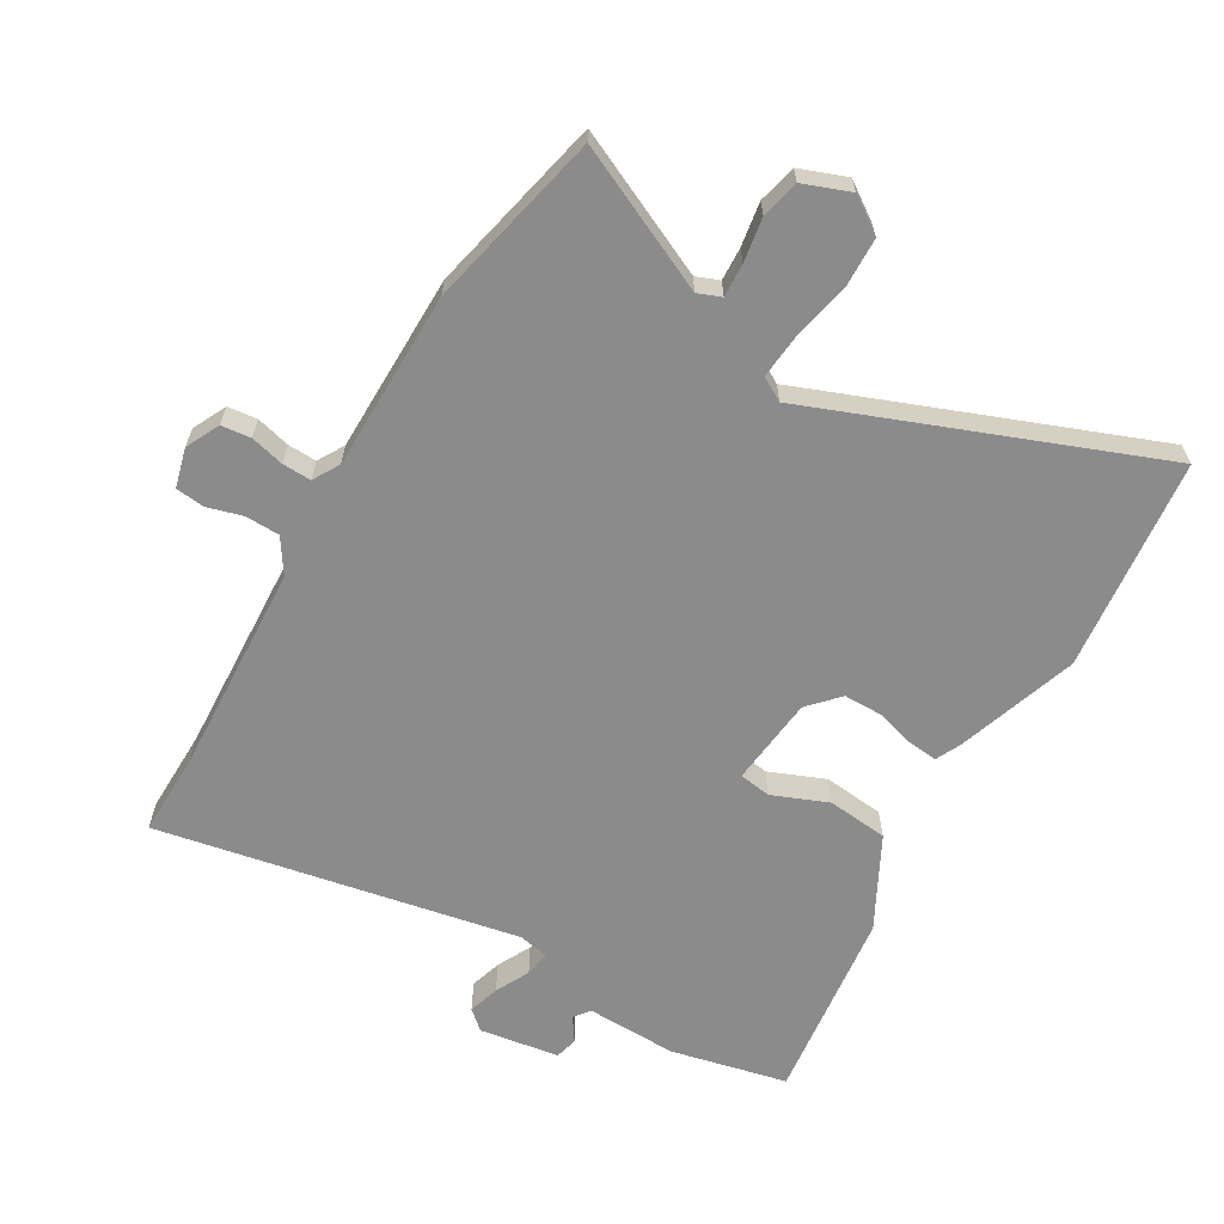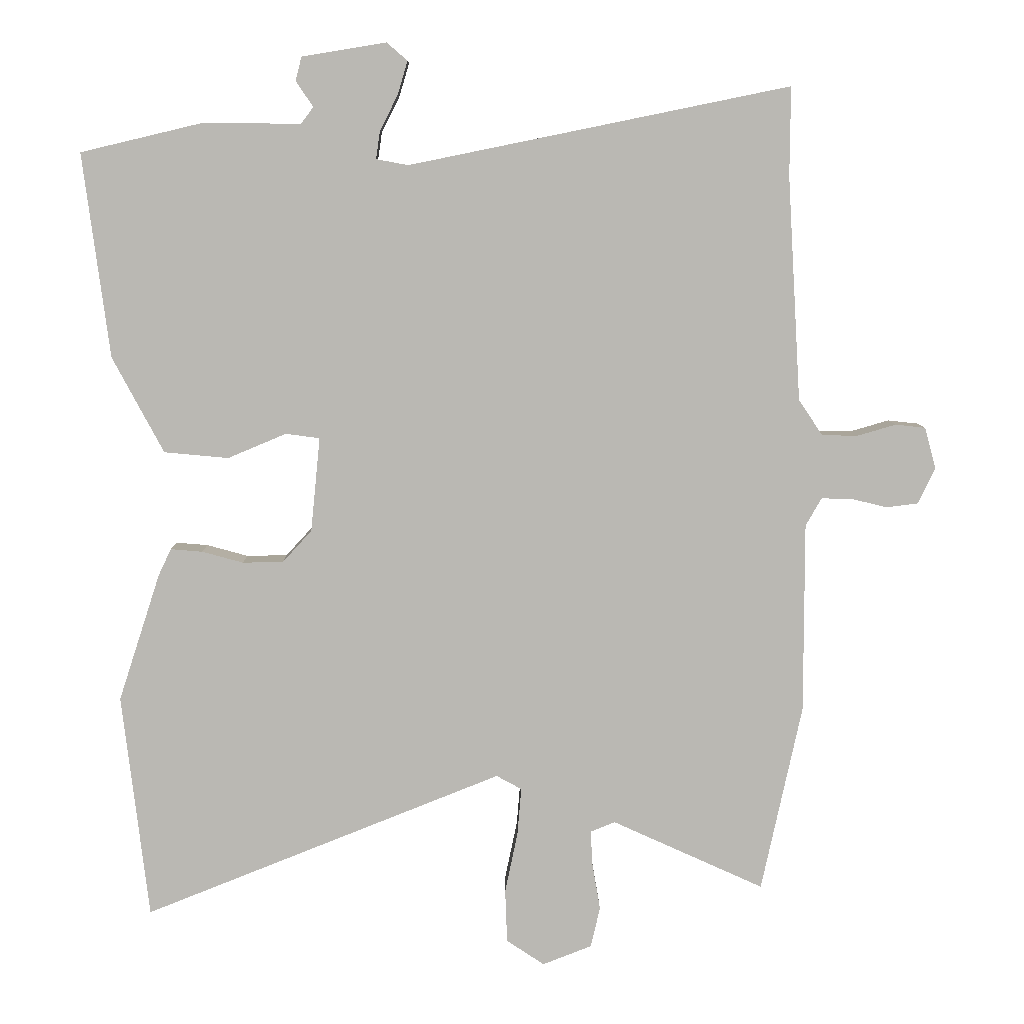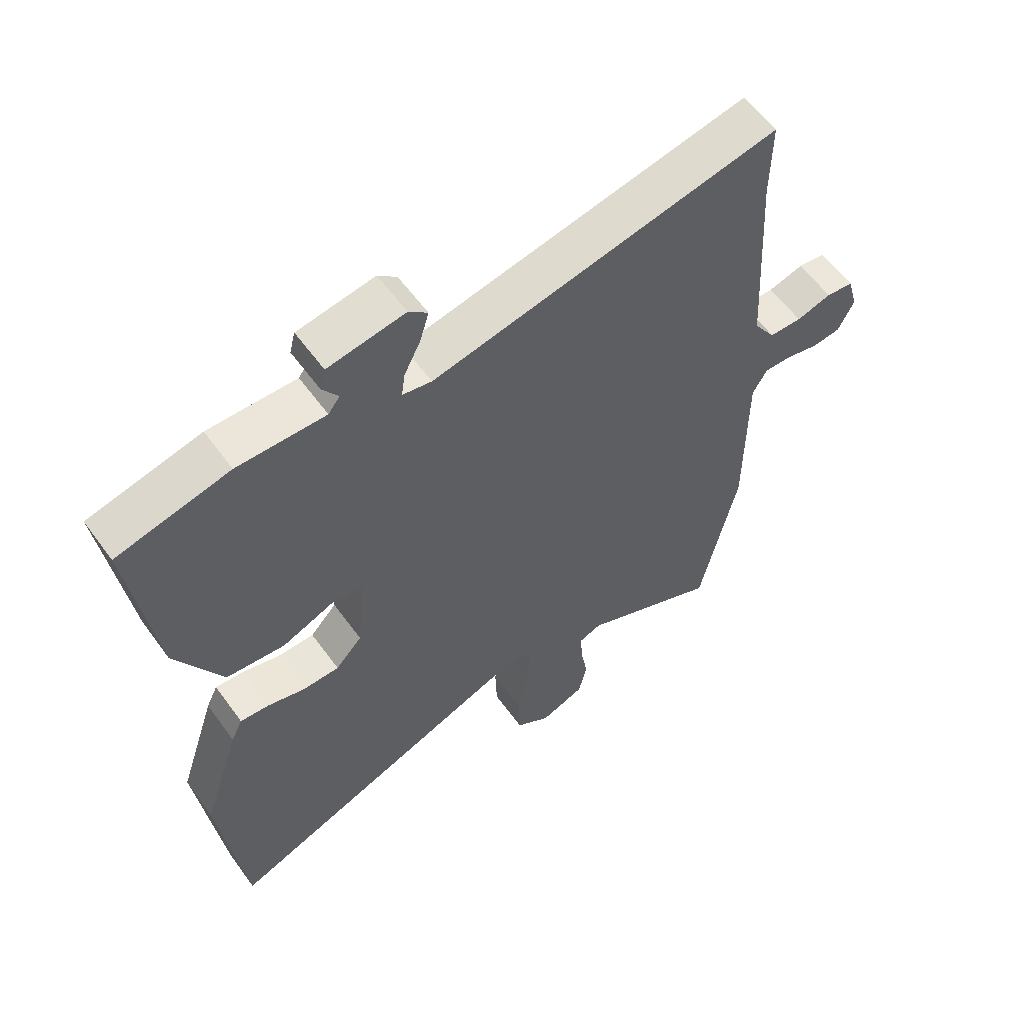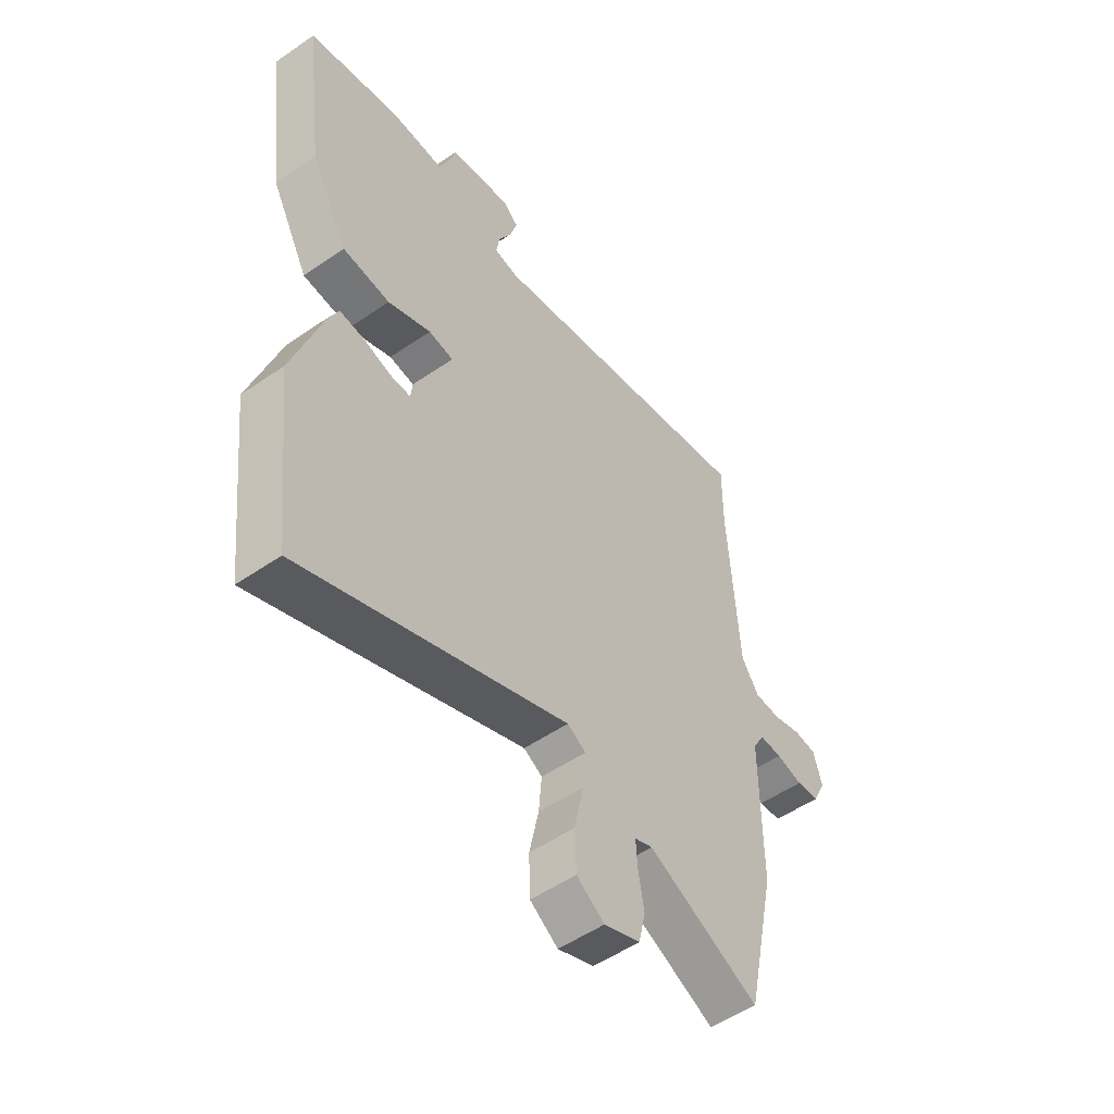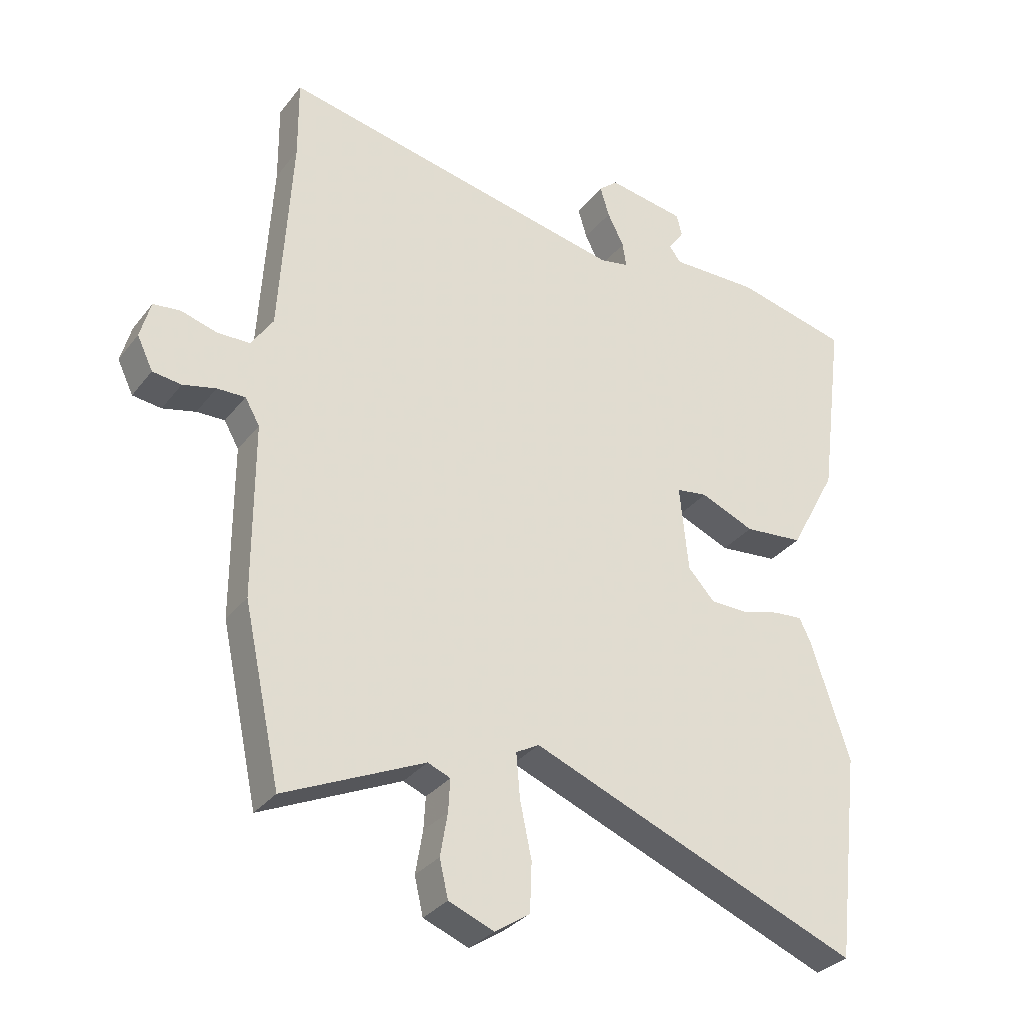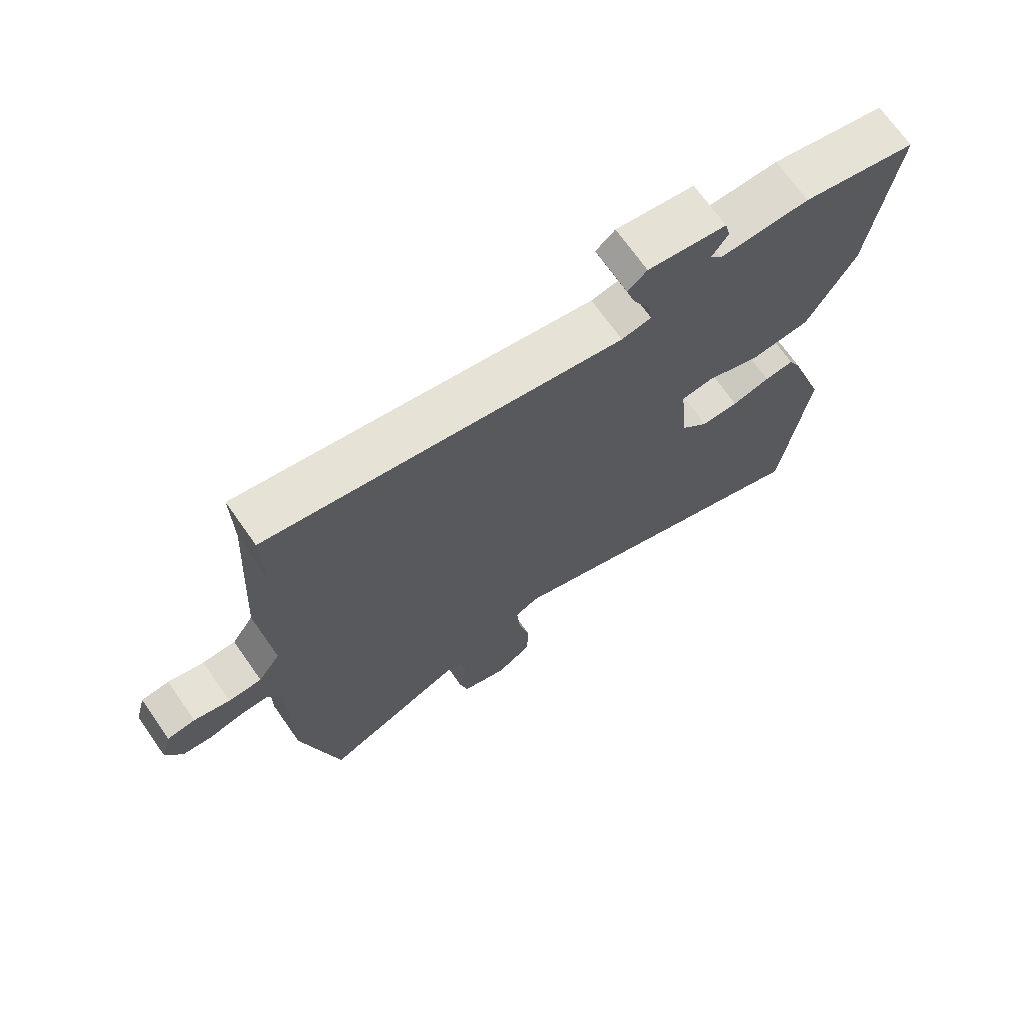
<metadata>
{"format":"obj","ext":"obj","renderer":"f3d","projection":"perspective","resolution":1024,"background":"white","views":[{"elev":-63.9,"azim":149.1,"up":"+Y"},{"elev":7.5,"azim":-0.6,"up":"+Z"},{"elev":58.6,"azim":-35.7,"up":"+Z"},{"elev":-52.9,"azim":-53.5,"up":"+Z"},{"elev":-31.9,"azim":148.8,"up":"+Z"},{"elev":70.8,"azim":144.8,"up":"+Z"}]}
</metadata>
<code>
v -0.48 0.07 -0.668
v -0.52 0.07 -0.329
v -0.457 0.07 -0.136
v -0.438 0.07 -0.096
v -0.39 0.07 -0.1
v -0.328 0.07 -0.117
v -0.267 0.07 -0.116
v -0.223 0.07 -0.068
v -0.209 0.07 0.074
v -0.26 0.07 0.081
v -0.348 0.07 0.044
v -0.445 0.07 0.053
v -0.522 0.07 0.197
v -0.562 0.07 0.504
v -0.377 0.07 0.548
v -0.232 0.07 0.546
v -0.213 0.07 0.571
v -0.239 0.07 0.609
v -0.23 0.07 0.645
v -0.103 0.07 0.666
v -0.072 0.07 0.639
v -0.087 0.07 0.589
v -0.114 0.07 0.535
v -0.12 0.07 0.494
v -0.072 0.07 0.485
v 0.501 0.07 0.602
v 0.5 0.07 0.469
v 0.52 0.07 0.132
v 0.556 0.07 0.078
v 0.61 0.07 0.077
v 0.668 0.07 0.094
v 0.713 0.07 0.089
v 0.73 0.07 0.027
v 0.704 0.07 -0.027
v 0.657 0.07 -0.033
v 0.603 0.07 -0.02
v 0.557 0.07 -0.019
v 0.533 0.07 -0.061
v 0.533 0.07 -0.347
v 0.472 0.07 -0.63
v 0.243 0.07 -0.526
v 0.206 0.07 -0.541
v 0.209 0.07 -0.594
v 0.221 0.07 -0.664
v 0.207 0.07 -0.725
v 0.133 0.07 -0.754
v 0.076 0.07 -0.716
v 0.073 0.07 -0.636
v 0.092 0.07 -0.545
v 0.098 0.07 -0.473
v 0.06 0.07 -0.452
v -0.48 0 -0.668
v -0.52 0 -0.329
v -0.457 0 -0.136
v -0.438 0 -0.096
v -0.39 0 -0.1
v -0.328 0 -0.117
v -0.267 0 -0.116
v -0.223 0 -0.068
v -0.209 0 0.074
v -0.26 0 0.081
v -0.348 0 0.044
v -0.445 0 0.053
v -0.522 0 0.197
v -0.562 0 0.504
v -0.377 0 0.548
v -0.232 0 0.546
v -0.213 0 0.571
v -0.239 0 0.609
v -0.23 0 0.645
v -0.103 0 0.666
v -0.072 0 0.639
v -0.087 0 0.589
v -0.114 0 0.535
v -0.12 0 0.494
v -0.072 0 0.485
v 0.501 0 0.602
v 0.5 0 0.469
v 0.52 0 0.132
v 0.556 0 0.078
v 0.61 0 0.077
v 0.668 0 0.094
v 0.713 0 0.089
v 0.73 0 0.027
v 0.704 0 -0.027
v 0.657 0 -0.033
v 0.603 0 -0.02
v 0.557 0 -0.019
v 0.533 0 -0.061
v 0.533 0 -0.347
v 0.472 0 -0.63
v 0.243 0 -0.526
v 0.206 0 -0.541
v 0.209 0 -0.594
v 0.221 0 -0.664
v 0.207 0 -0.725
v 0.133 0 -0.754
v 0.076 0 -0.716
v 0.073 0 -0.636
v 0.092 0 -0.545
v 0.098 0 -0.473
v 0.06 0 -0.452
f 47 48 49
f 46 47 49
f 45 46 49
f 44 45 49
f 43 44 49
f 42 43 49 50
f 41 42 50
f 38 39 40 41
f 41 50 51
f 38 41 51
f 37 38 51
f 34 35 36
f 33 34 36
f 32 33 36
f 31 32 36
f 30 31 36
f 29 30 36 37
f 51 1 2
f 37 51 2
f 29 37 2
f 28 29 2
f 25 26 27
f 21 22 23
f 20 21 23
f 19 20 23
f 18 19 23
f 17 18 23
f 16 17 23 24
f 15 16 24
f 14 15 24
f 13 14 24
f 12 13 24
f 11 12 24
f 10 11 24
f 9 10 24 25
f 4 5 6
f 3 4 6
f 2 3 6
f 2 6 7
f 28 2 7
f 25 27 28
f 9 25 28
f 8 9 28
f 7 8 28
f 100 99 98
f 100 98 97
f 100 97 96
f 100 96 95
f 100 95 94
f 101 100 94 93
f 101 93 92
f 92 91 90 89
f 102 101 92
f 102 92 89
f 102 89 88
f 87 86 85
f 87 85 84
f 87 84 83
f 87 83 82
f 87 82 81
f 88 87 81 80
f 53 52 102
f 53 102 88
f 53 88 80
f 53 80 79
f 78 77 76
f 74 73 72
f 74 72 71
f 74 71 70
f 74 70 69
f 74 69 68
f 75 74 68 67
f 75 67 66
f 75 66 65
f 75 65 64
f 75 64 63
f 75 63 62
f 75 62 61
f 76 75 61 60
f 57 56 55
f 57 55 54
f 57 54 53
f 58 57 53
f 58 53 79
f 79 78 76
f 79 76 60
f 79 60 59
f 79 59 58
f 1 52 53 2
f 2 53 54 3
f 3 54 55 4
f 4 55 56 5
f 5 56 57 6
f 6 57 58 7
f 7 58 59 8
f 8 59 60 9
f 9 60 61 10
f 10 61 62 11
f 11 62 63 12
f 12 63 64 13
f 13 64 65 14
f 14 65 66 15
f 15 66 67 16
f 16 67 68 17
f 17 68 69 18
f 18 69 70 19
f 19 70 71 20
f 20 71 72 21
f 21 72 73 22
f 22 73 74 23
f 23 74 75 24
f 24 75 76 25
f 25 76 77 26
f 26 77 78 27
f 27 78 79 28
f 28 79 80 29
f 29 80 81 30
f 30 81 82 31
f 31 82 83 32
f 32 83 84 33
f 33 84 85 34
f 34 85 86 35
f 35 86 87 36
f 36 87 88 37
f 37 88 89 38
f 38 89 90 39
f 39 90 91 40
f 40 91 92 41
f 41 92 93 42
f 42 93 94 43
f 43 94 95 44
f 44 95 96 45
f 45 96 97 46
f 46 97 98 47
f 47 98 99 48
f 48 99 100 49
f 49 100 101 50
f 50 101 102 51
f 51 102 52 1

</code>
